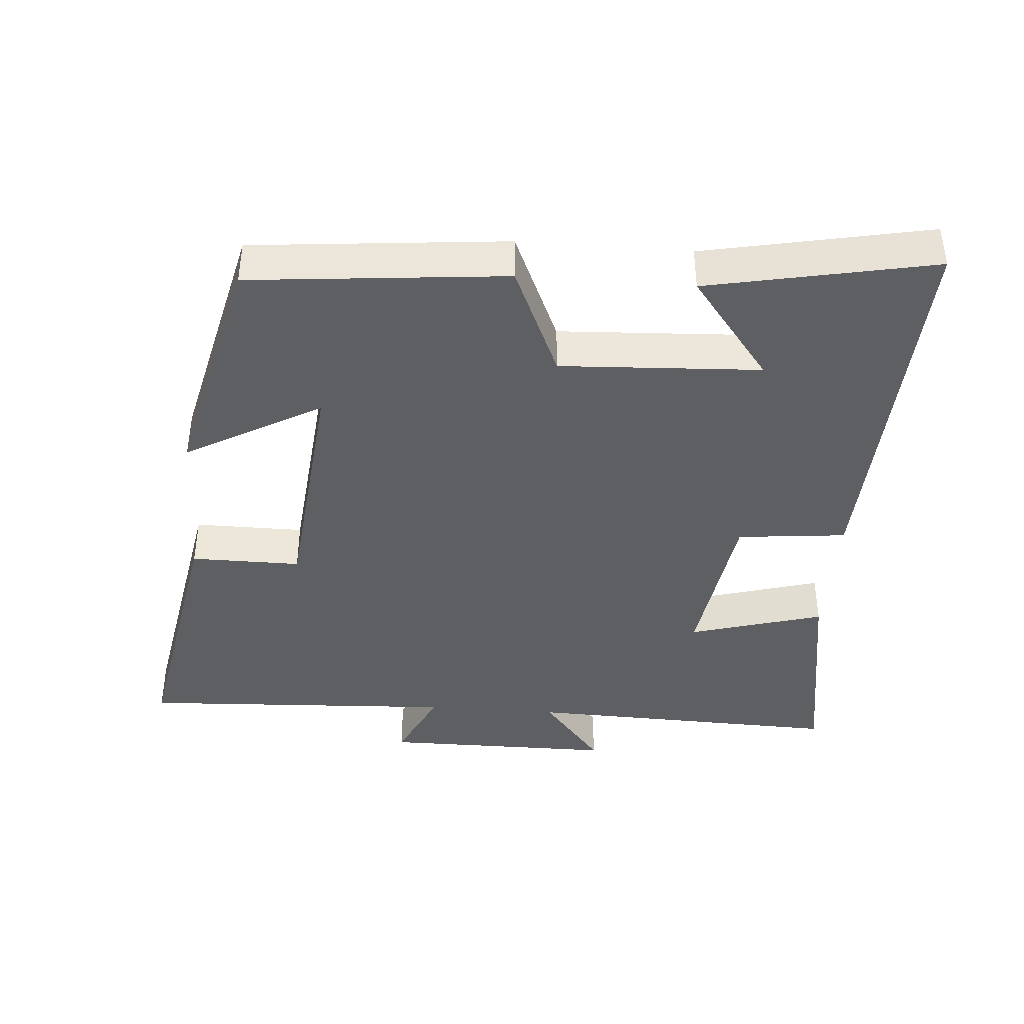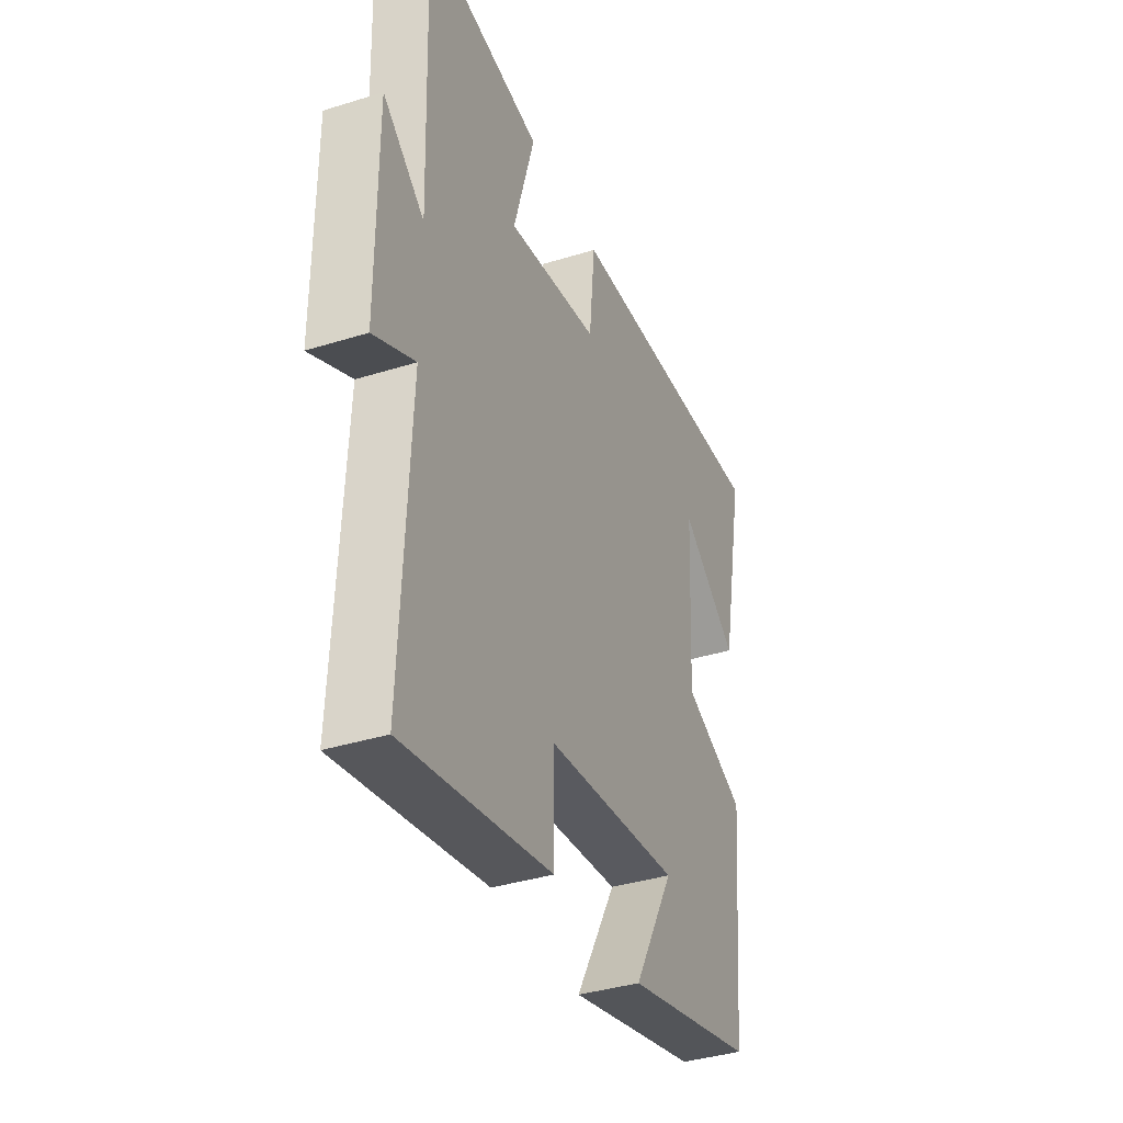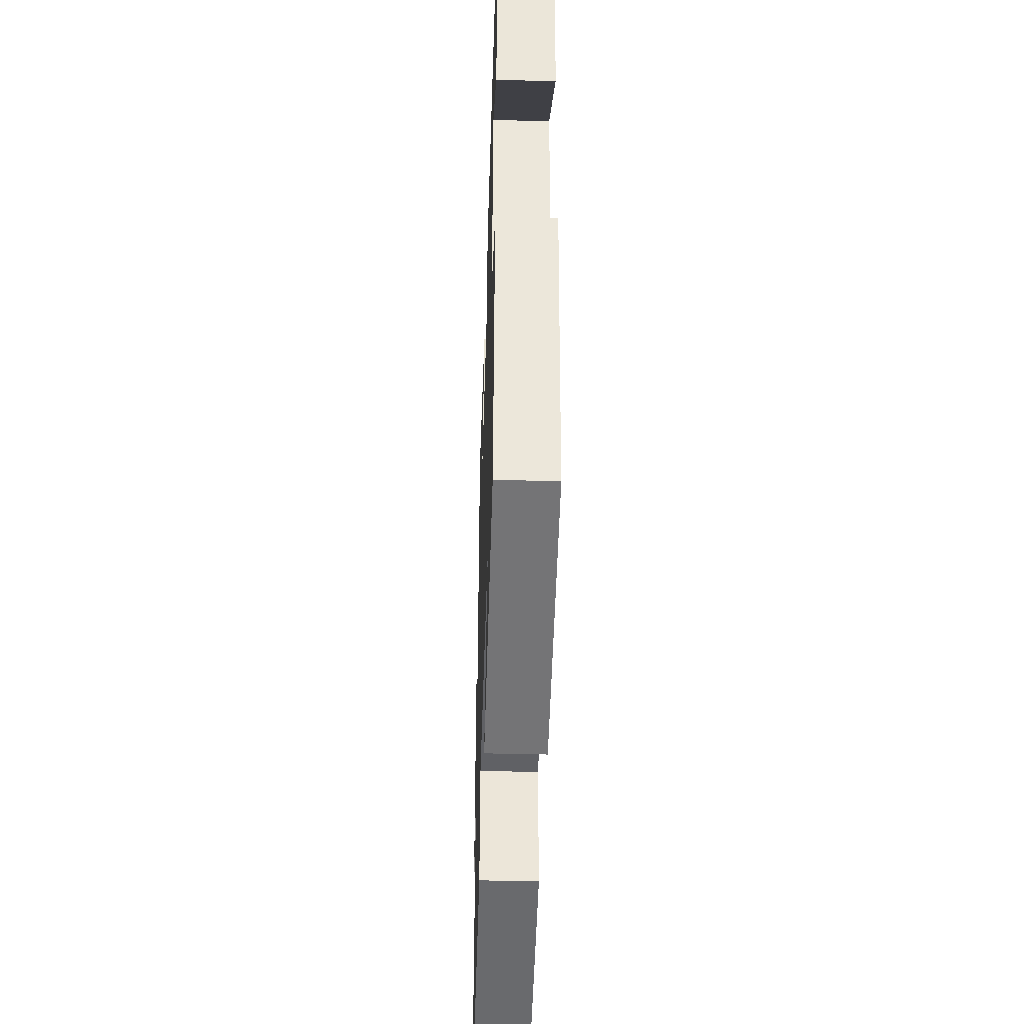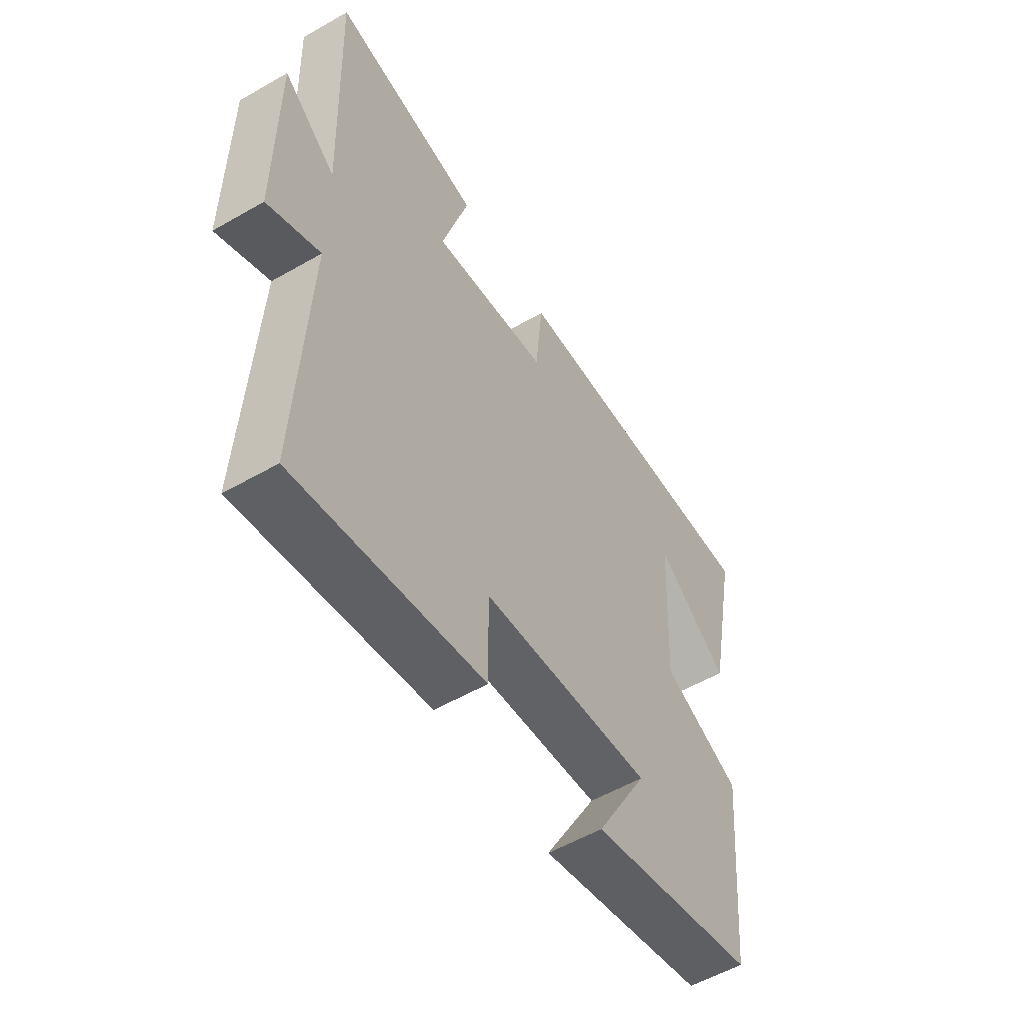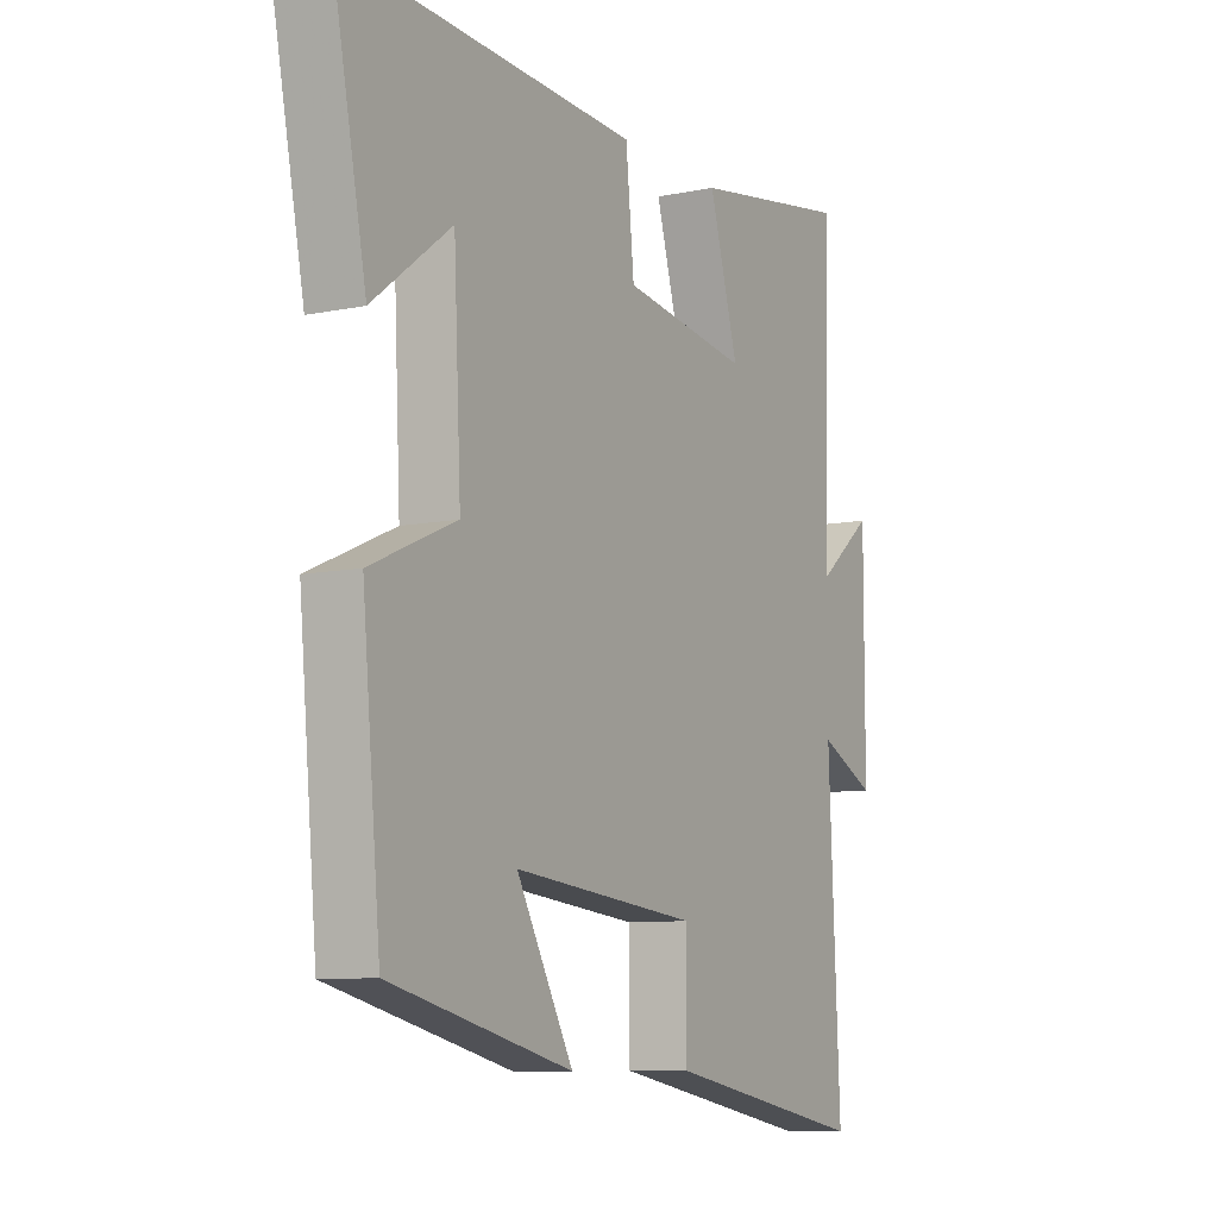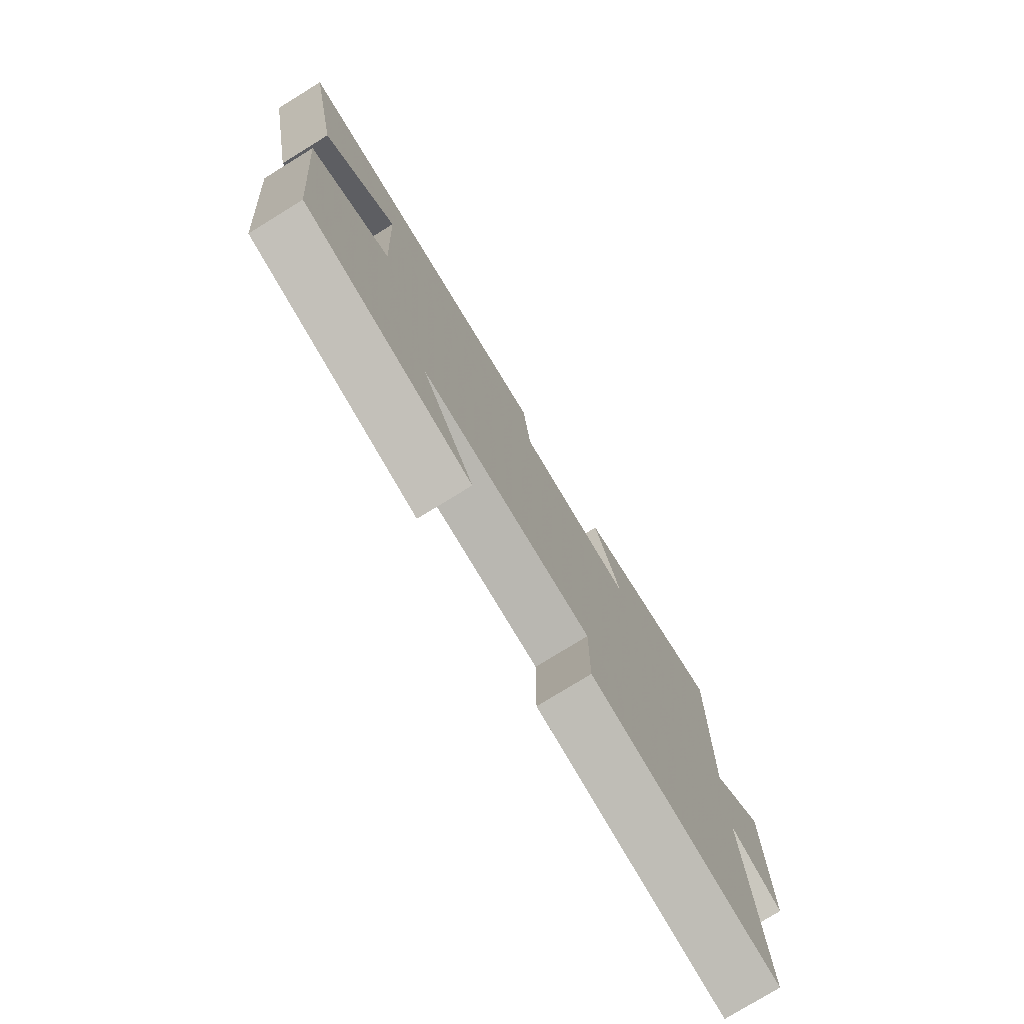
<metadata>
{"format":"obj","ext":"obj","renderer":"f3d","projection":"perspective","resolution":1024,"background":"white","views":[{"elev":-40.9,"azim":-94.3,"up":"+Y"},{"elev":-37.5,"azim":111.8,"up":"+Z"},{"elev":-42.7,"azim":-91.8,"up":"+Z"},{"elev":-55.4,"azim":121.2,"up":"+Z"},{"elev":-8.8,"azim":-60.8,"up":"+Z"},{"elev":-77.7,"azim":-58.4,"up":"+Z"}]}
</metadata>
<code>
v -0.565 0.07 0.527
v -0.002 0.07 0.5
v 0.014 0.07 0.341
v 0.258 0.07 0.305
v 0.202 0.07 0.5
v 0.515 0.07 0.551
v 0.5 0.07 0.09
v 0.609 0.07 0.178
v 0.609 0.07 -0.16
v 0.5 0.07 -0.108
v 0.522 0.07 -0.572
v 0.13 0.07 -0.5
v 0.131 0.07 -0.34
v -0.225 0.07 -0.304
v -0.116 0.07 -0.5
v -0.465 0.07 -0.416
v -0.5 0.07 -0.046
v -0.335 0.07 0.026
v -0.349 0.07 0.316
v -0.5 0.07 0.2
v -0.565 0 0.527
v -0.002 0 0.5
v 0.014 0 0.341
v 0.258 0 0.305
v 0.202 0 0.5
v 0.515 0 0.551
v 0.5 0 0.09
v 0.609 0 0.178
v 0.609 0 -0.16
v 0.5 0 -0.108
v 0.522 0 -0.572
v 0.13 0 -0.5
v 0.131 0 -0.34
v -0.225 0 -0.304
v -0.116 0 -0.5
v -0.465 0 -0.416
v -0.5 0 -0.046
v -0.335 0 0.026
v -0.349 0 0.316
v -0.5 0 0.2
f 19 20 1
f 16 17 18
f 14 15 16
f 14 16 18
f 13 14 18 19
f 10 11 12 13
f 7 8 9 10
f 7 10 13 19
f 4 5 6 7
f 3 4 7 19
f 1 2 3 19
f 21 40 39
f 38 37 36
f 36 35 34
f 38 36 34
f 39 38 34 33
f 33 32 31 30
f 30 29 28 27
f 39 33 30 27
f 27 26 25 24
f 39 27 24 23
f 39 23 22 21
f 1 21 22 2
f 2 22 23 3
f 3 23 24 4
f 4 24 25 5
f 5 25 26 6
f 6 26 27 7
f 7 27 28 8
f 8 28 29 9
f 9 29 30 10
f 10 30 31 11
f 11 31 32 12
f 12 32 33 13
f 13 33 34 14
f 14 34 35 15
f 15 35 36 16
f 16 36 37 17
f 17 37 38 18
f 18 38 39 19
f 19 39 40 20
f 20 40 21 1

</code>
